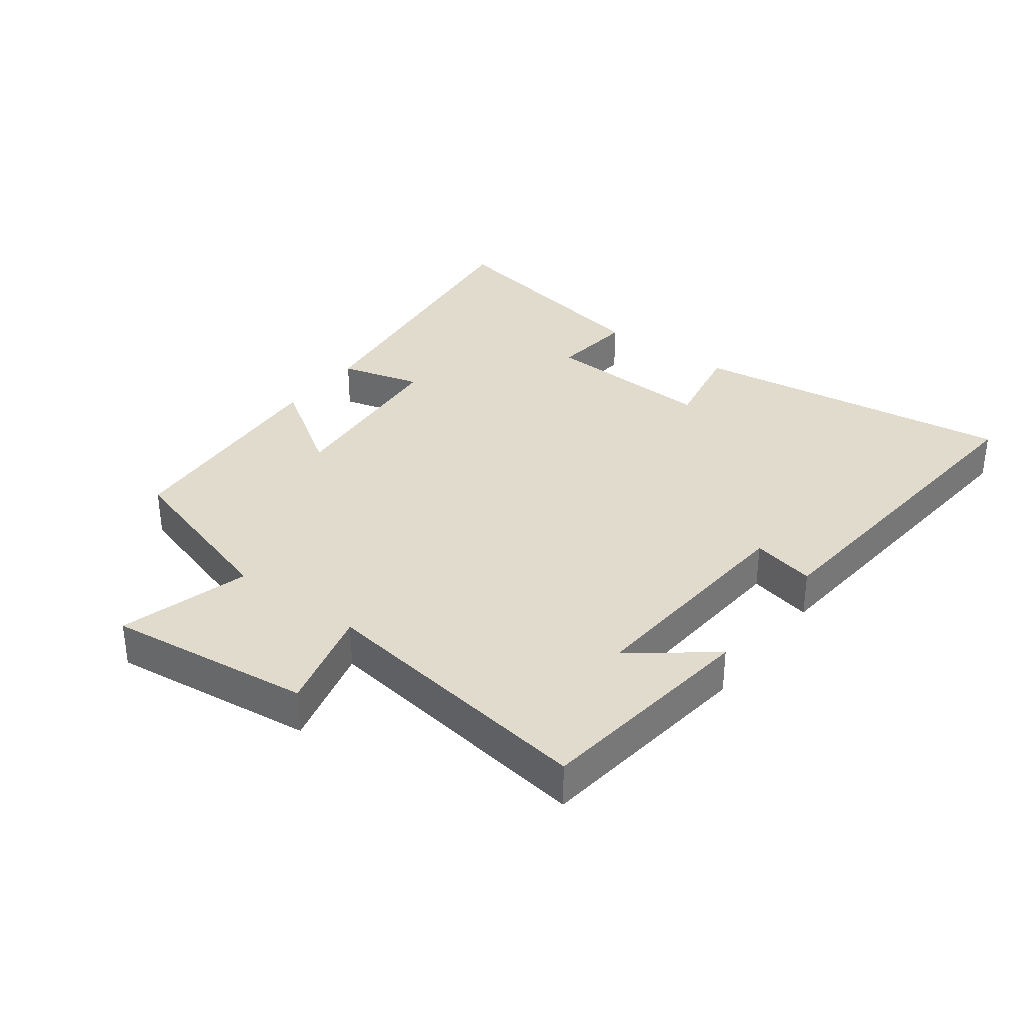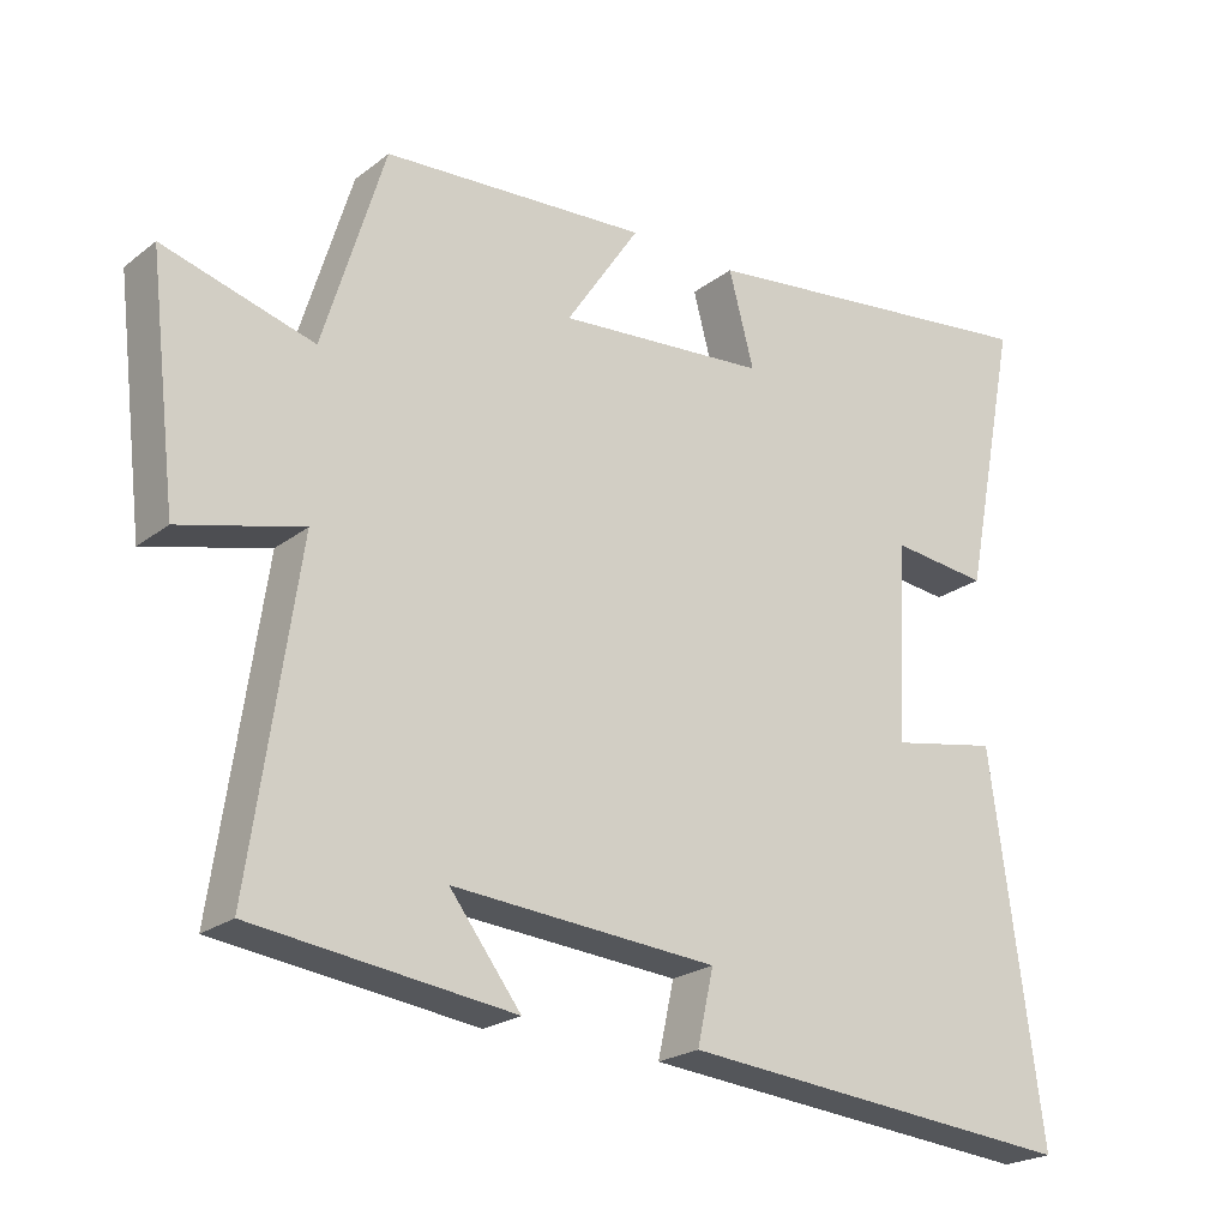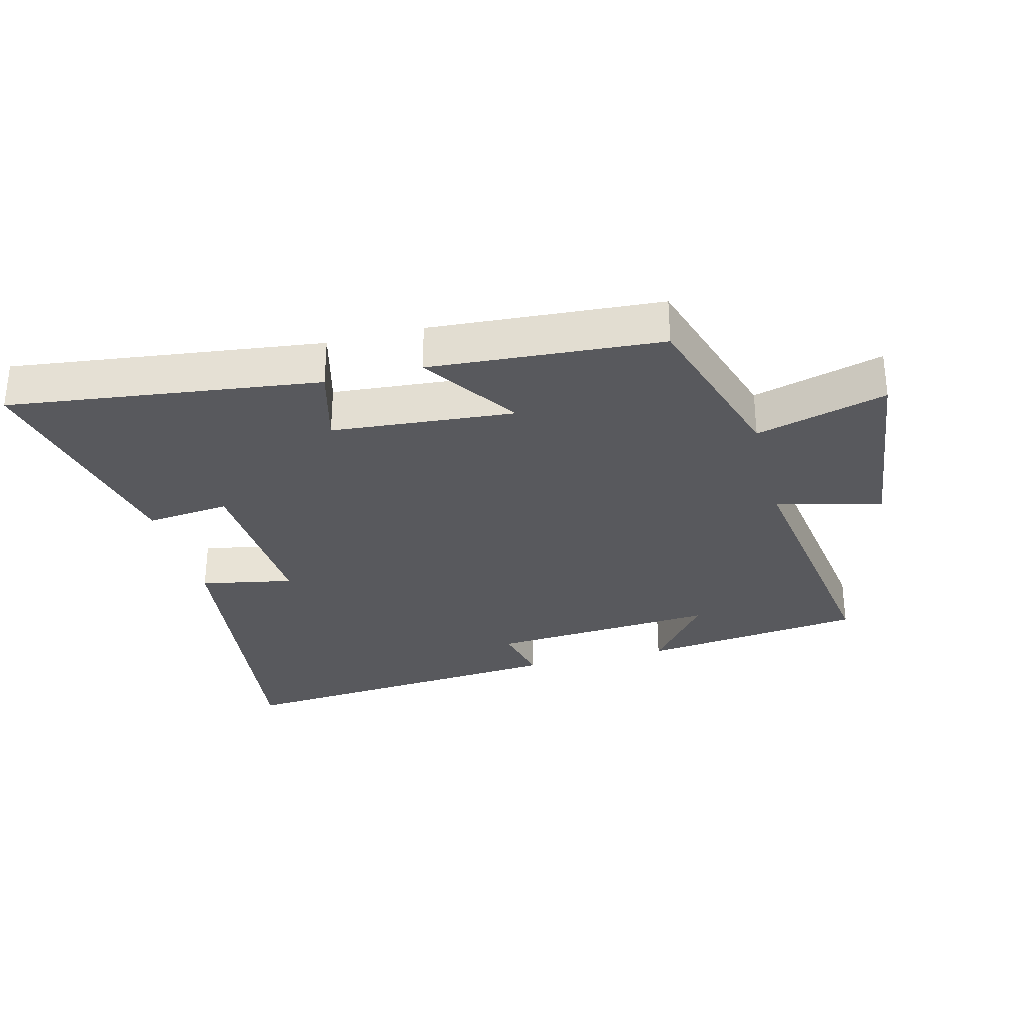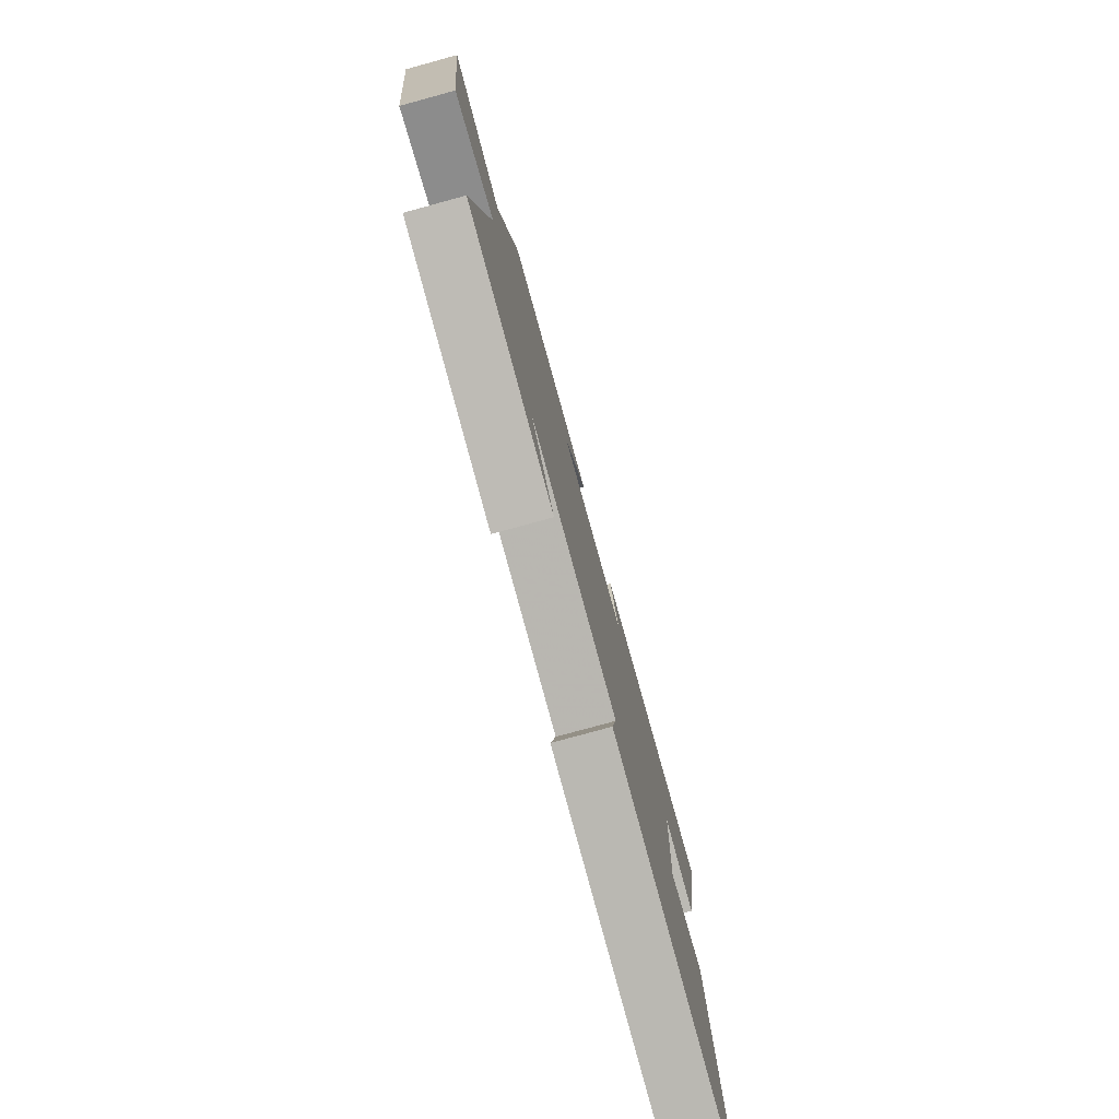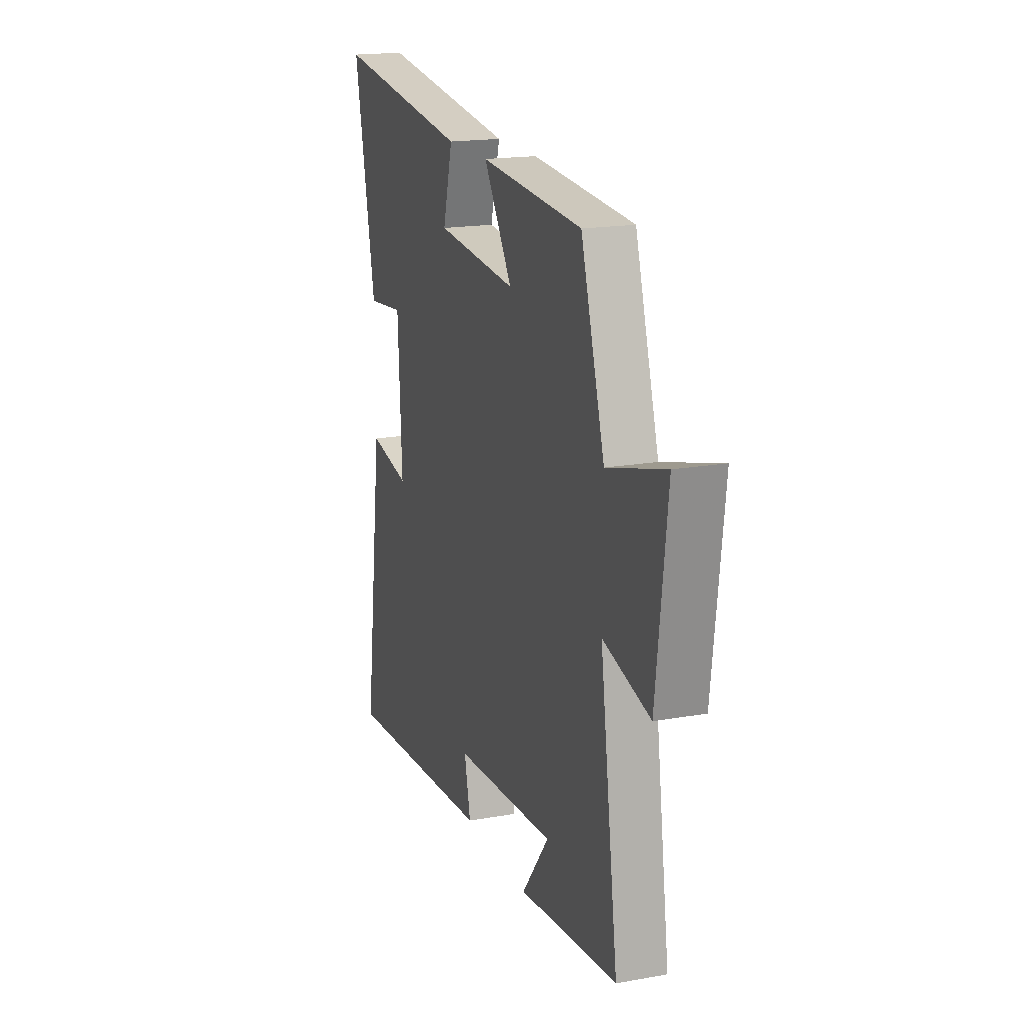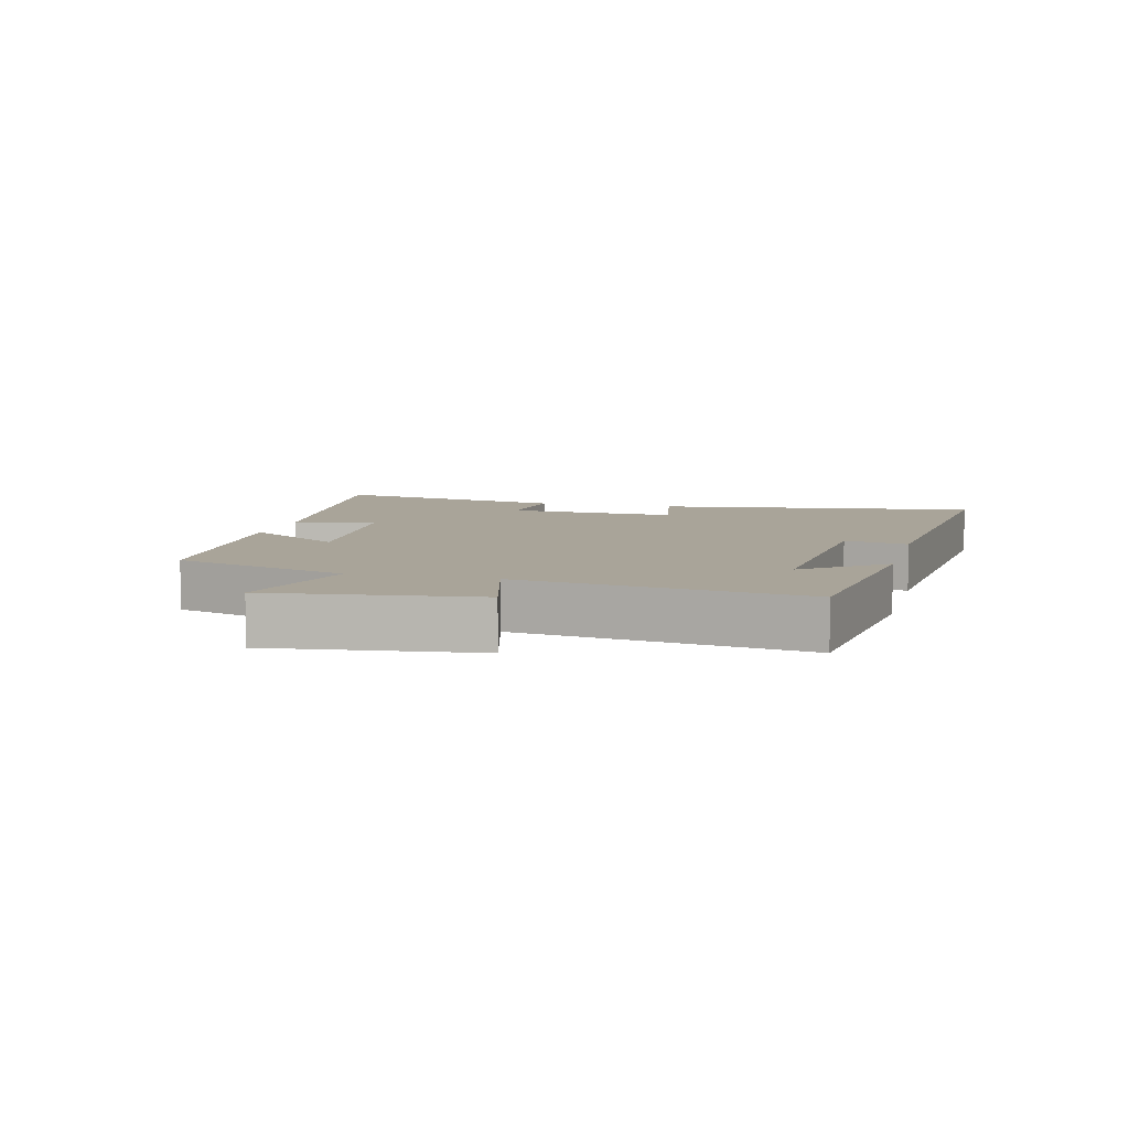
<metadata>
{"format":"obj","ext":"obj","renderer":"f3d","projection":"perspective","resolution":1024,"background":"white","views":[{"elev":33.8,"azim":126.9,"up":"+Y"},{"elev":-22.6,"azim":142.2,"up":"+Z"},{"elev":-30.2,"azim":14.5,"up":"+Y"},{"elev":-78.0,"azim":105.3,"up":"+Z"},{"elev":18.2,"azim":70.9,"up":"+Z"},{"elev":7.2,"azim":104.1,"up":"+Y"}]}
</metadata>
<code>
v 0.564 0.07 -0.457
v 0.214 0.07 -0.5
v 0.31 0.07 -0.375
v -0.048 0.07 -0.401
v -0.026 0.07 -0.5
v -0.569 0.07 -0.547
v -0.5 0.07 -0.04
v -0.355 0.07 -0.068
v -0.369 0.07 0.2
v -0.5 0.07 0.186
v -0.575 0.07 0.561
v -0.092 0.07 0.5
v -0.126 0.07 0.373
v 0.158 0.07 0.349
v 0.058 0.07 0.5
v 0.417 0.07 0.475
v 0.5 0.07 0.202
v 0.703 0.07 0.259
v 0.665 0.07 -0.059
v 0.5 0.07 -0.016
v 0.564 0 -0.457
v 0.214 0 -0.5
v 0.31 0 -0.375
v -0.048 0 -0.401
v -0.026 0 -0.5
v -0.569 0 -0.547
v -0.5 0 -0.04
v -0.355 0 -0.068
v -0.369 0 0.2
v -0.5 0 0.186
v -0.575 0 0.561
v -0.092 0 0.5
v -0.126 0 0.373
v 0.158 0 0.349
v 0.058 0 0.5
v 0.417 0 0.475
v 0.5 0 0.202
v 0.703 0 0.259
v 0.665 0 -0.059
v 0.5 0 -0.016
f 17 18 19 20
f 16 17 20
f 15 16 20
f 14 15 20
f 13 14 20 1
f 11 12 13
f 10 11 13
f 9 10 13
f 8 9 13 1
f 6 7 8
f 5 6 8
f 4 5 8
f 3 4 8
f 3 8 1
f 1 2 3
f 40 39 38 37
f 40 37 36
f 40 36 35
f 40 35 34
f 21 40 34 33
f 33 32 31
f 33 31 30
f 33 30 29
f 21 33 29 28
f 28 27 26
f 28 26 25
f 28 25 24
f 28 24 23
f 21 28 23
f 23 22 21
f 1 21 22 2
f 2 22 23 3
f 3 23 24 4
f 4 24 25 5
f 5 25 26 6
f 6 26 27 7
f 7 27 28 8
f 8 28 29 9
f 9 29 30 10
f 10 30 31 11
f 11 31 32 12
f 12 32 33 13
f 13 33 34 14
f 14 34 35 15
f 15 35 36 16
f 16 36 37 17
f 17 37 38 18
f 18 38 39 19
f 19 39 40 20
f 20 40 21 1

</code>
